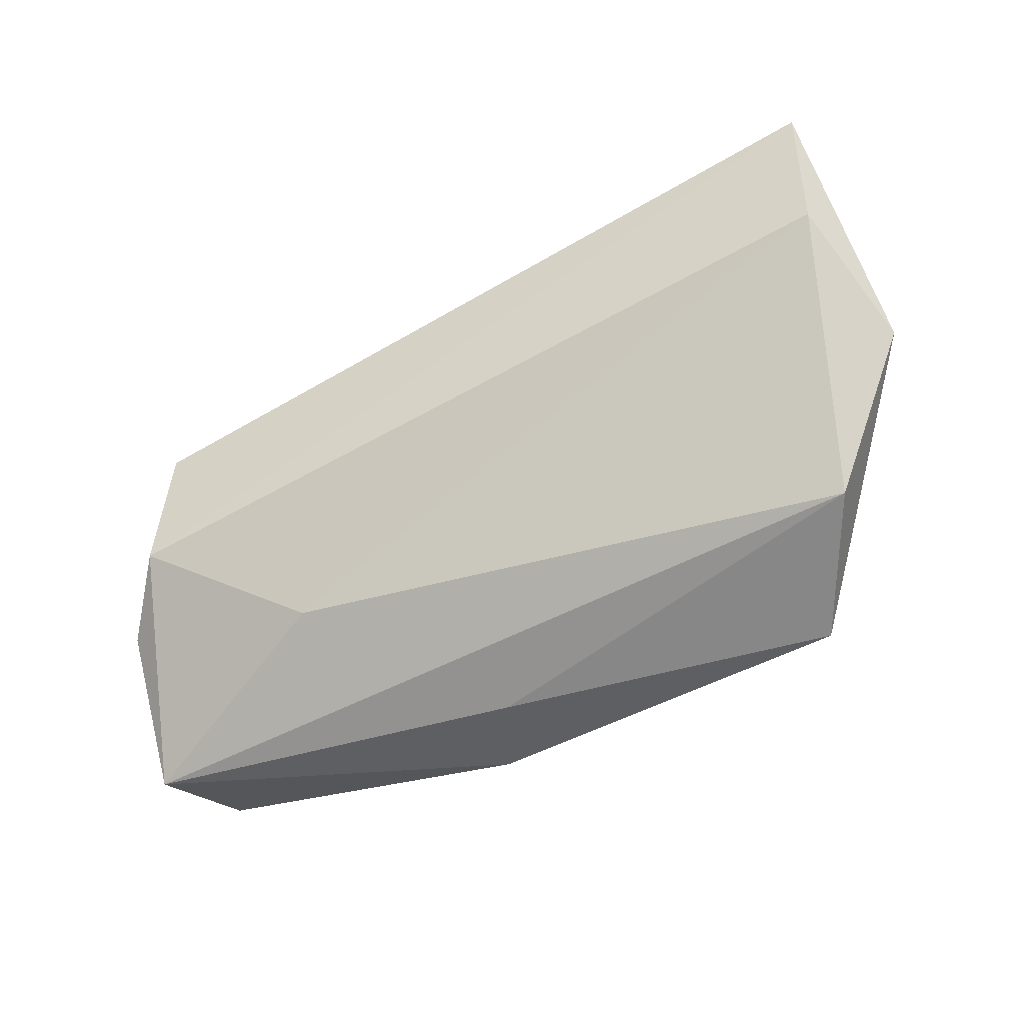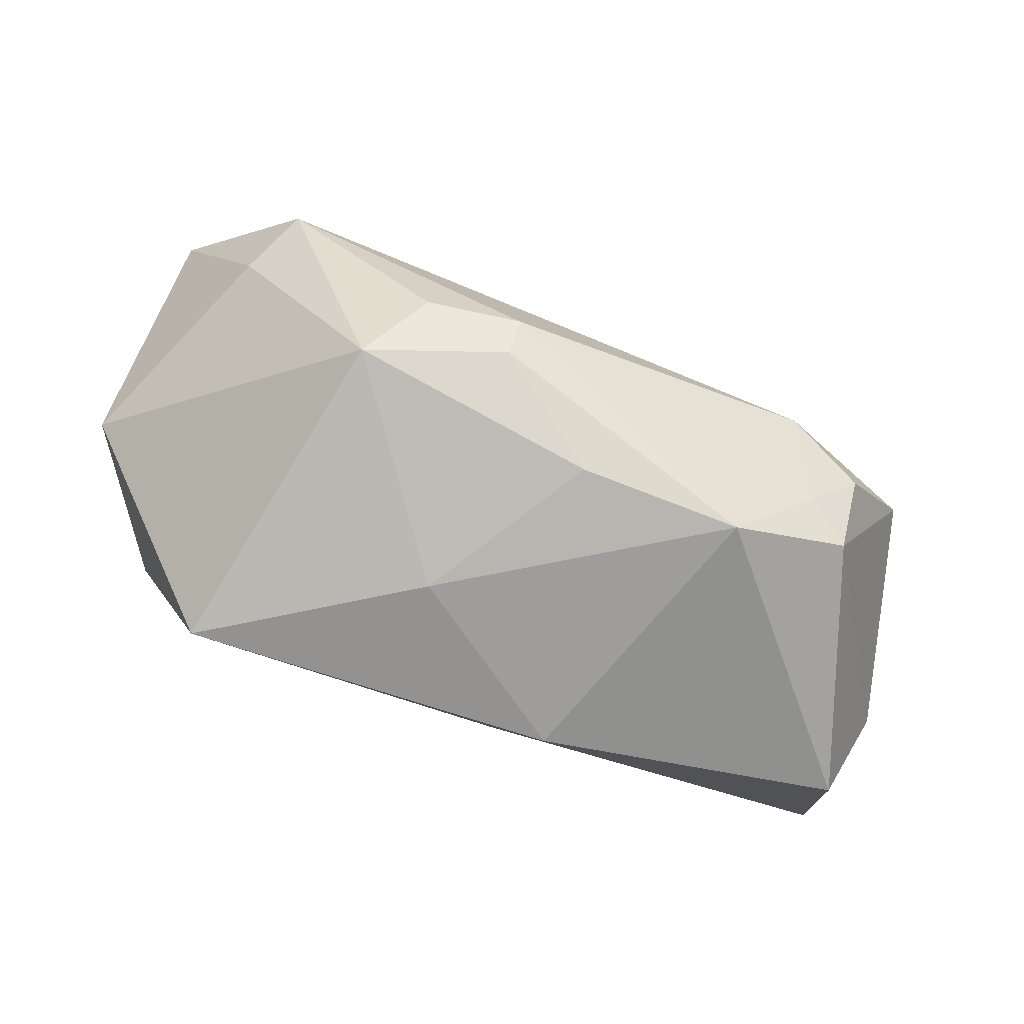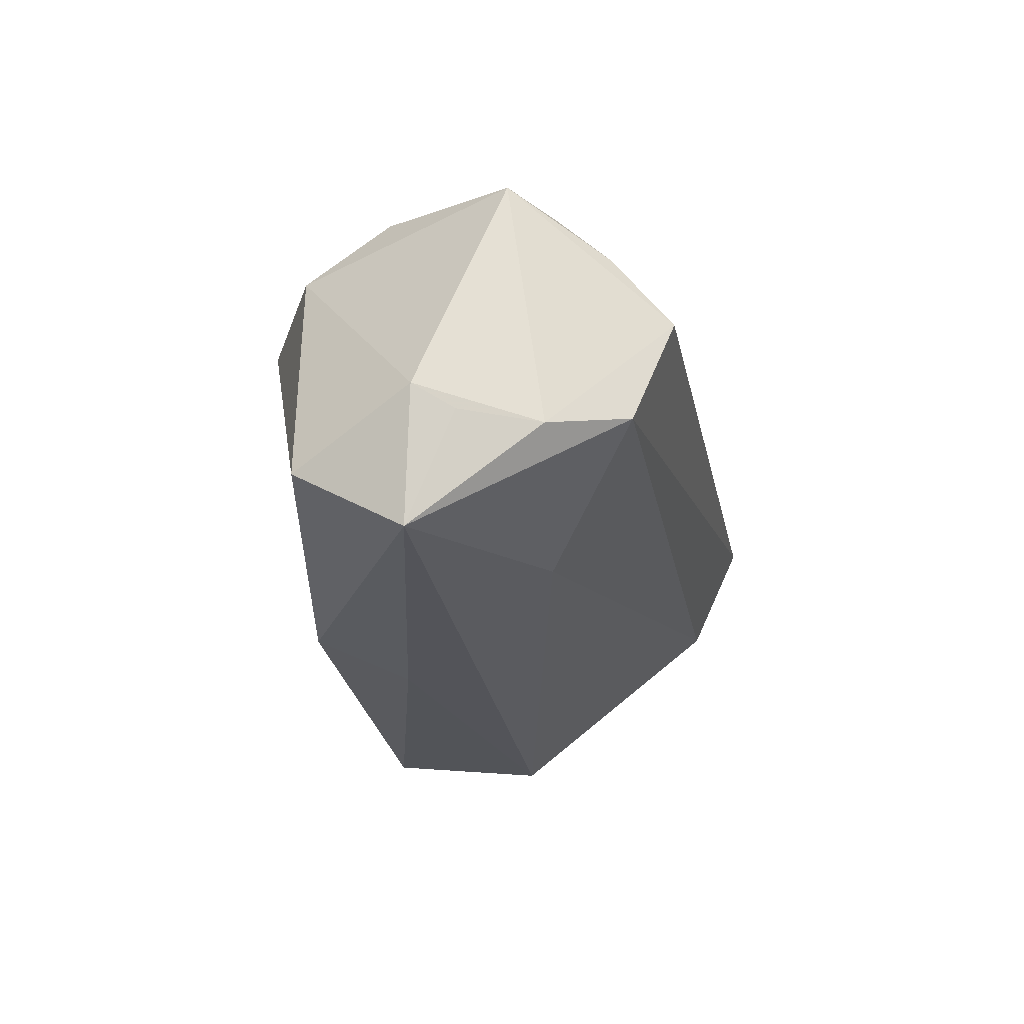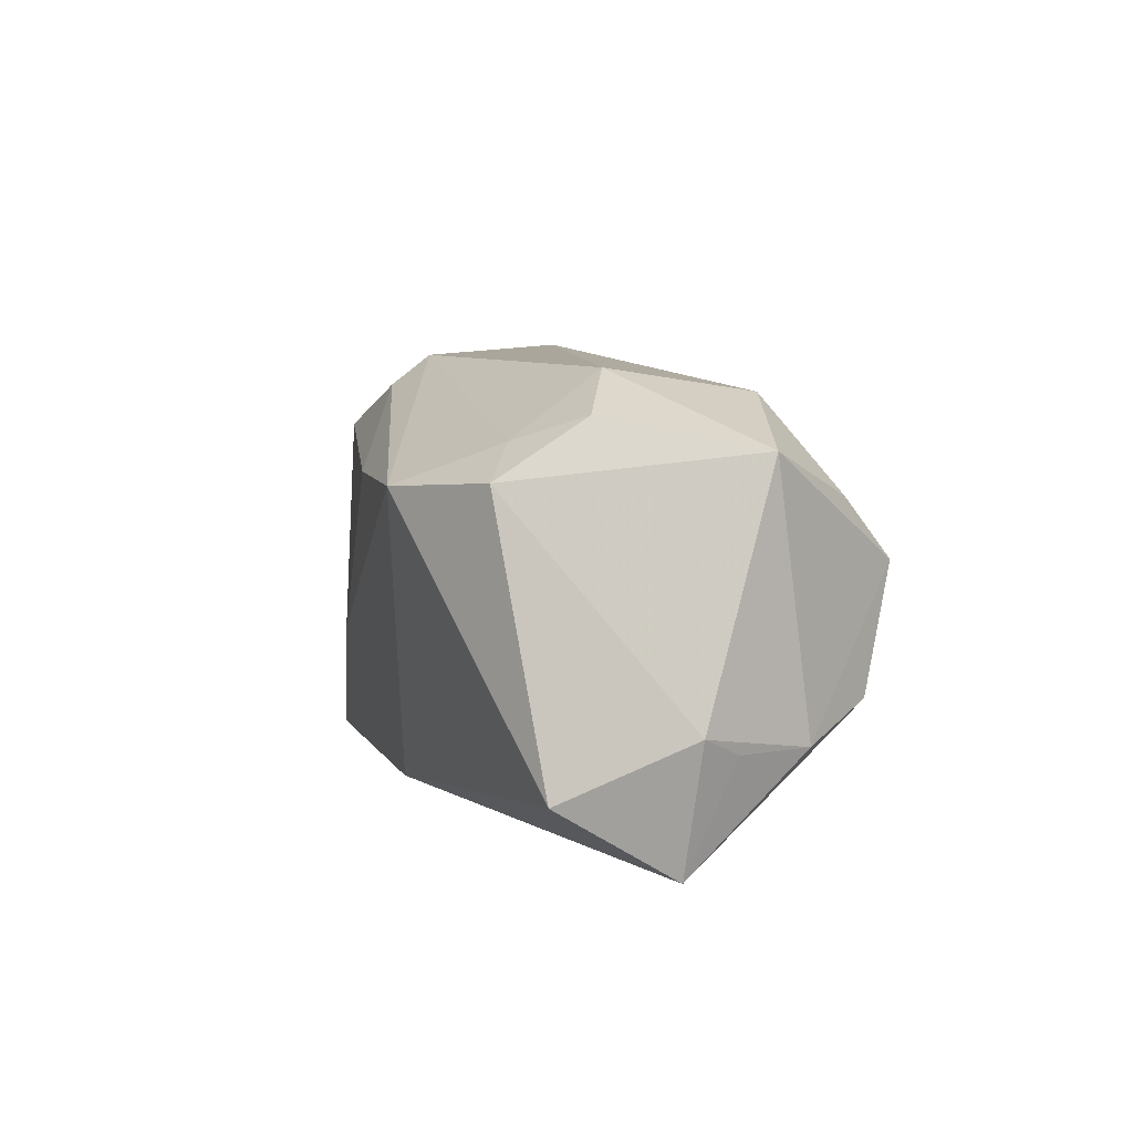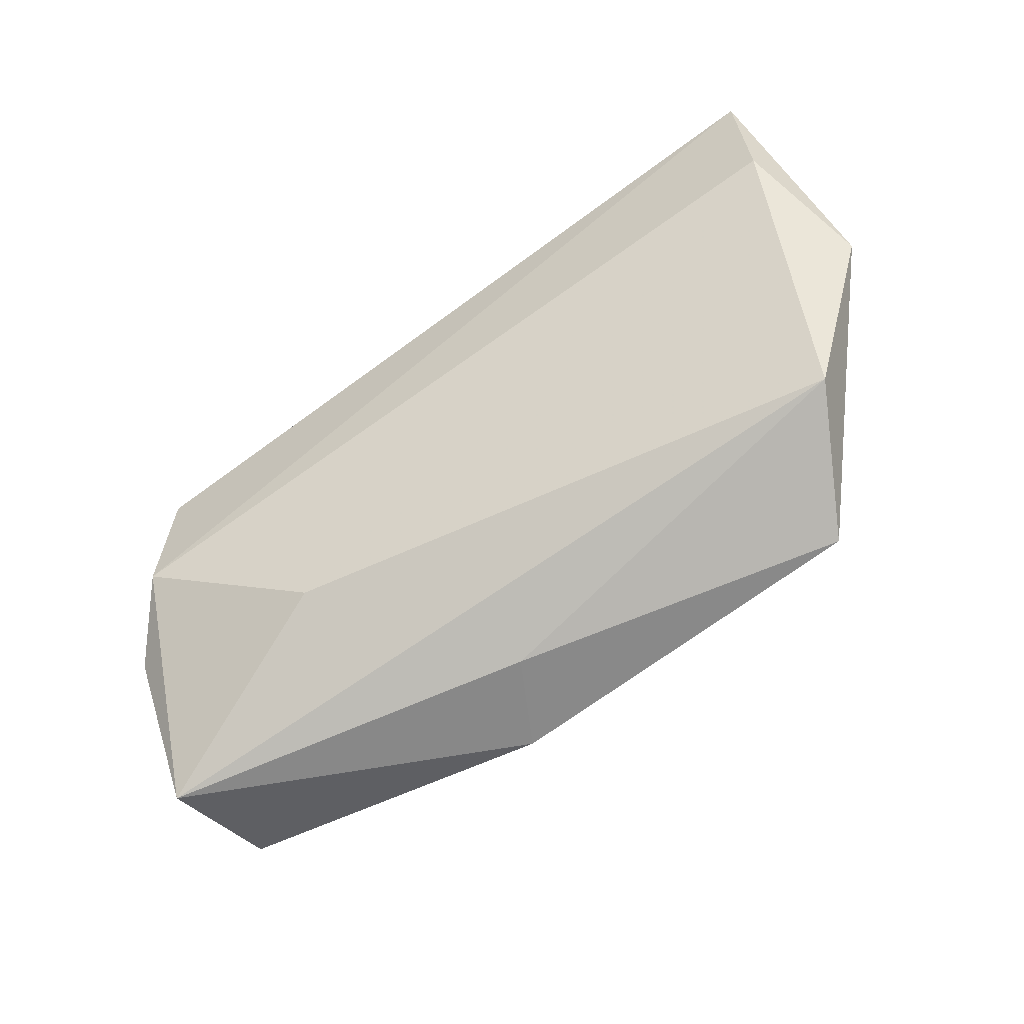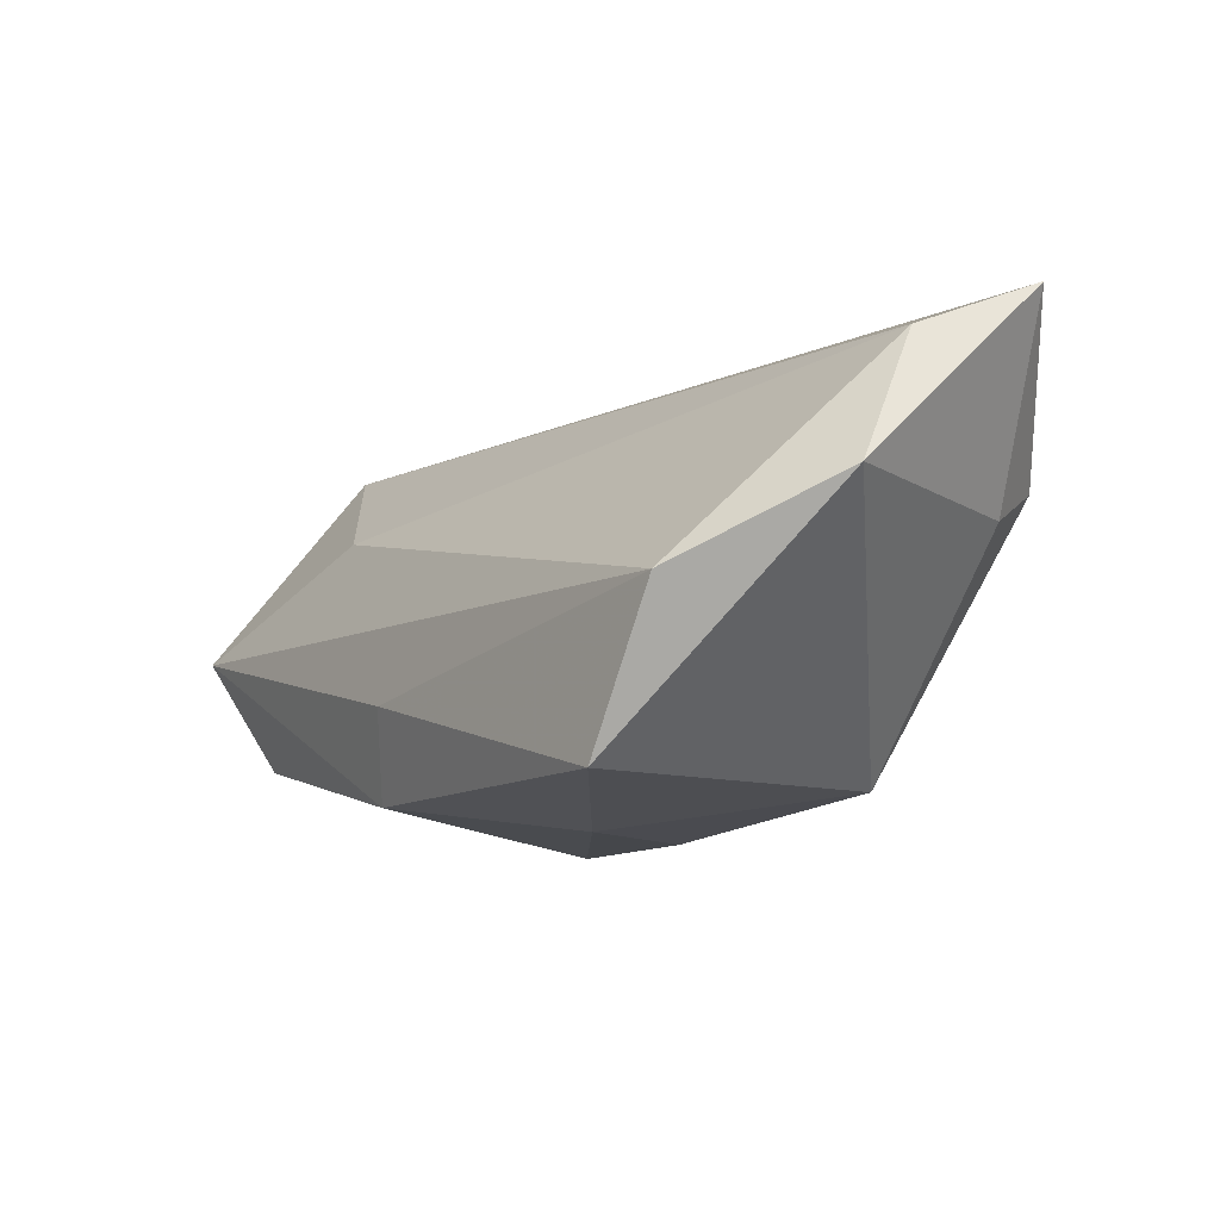
<metadata>
{"format":"obj","ext":"obj","renderer":"f3d","projection":"perspective","resolution":1024,"background":"white","views":[{"elev":-60.5,"azim":-151.3,"up":"+Z"},{"elev":-79.0,"azim":-21.3,"up":"+Y"},{"elev":-24.2,"azim":100.5,"up":"+Z"},{"elev":7.9,"azim":75.4,"up":"+Z"},{"elev":-79.6,"azim":-144.7,"up":"+Z"},{"elev":-10.1,"azim":-123.9,"up":"+Y"}]}
</metadata>
<code>
v 0.03811 0.02852 0.004341
v 0.05066 0.01442 -0.0139
v -0.06062 0.005698 -0.0112
v 0.02381 -0.02667 0.01268
v 0.04304 0.02364 -0.01047
v 0.05104 0.01012 0.01807
v -0.01004 -0.02638 -0.008865
v -0.04864 0.005442 0.01777
v -0.03659 -0.02262 -0.02698
v 0.005971 -0.01182 -0.02778
v -0.01104 -0.01988 0.02228
v 0.03948 -0.01823 0.01429
v 0.0118 -0.02281 -0.0238
v 0.03392 -0.01495 0.01827
v -0.01103 -0.01493 0.02604
v -0.02879 -0.02209 0.01602
v 0.0248 0.01101 -0.02154
v 0.0573 0.0002384 -0.01087
v -0.05716 0.02192 -0.00157
v 0.05188 -0.01494 -0.01848
v -0.0449 0.01012 0.02604
v -0.02313 -0.01374 0.02395
v -0.0468 -0.004217 -0.02634
v 0.03471 0.01351 0.02336
v 0.02984 -0.003164 0.02604
v -0.06004 0.02852 0.01422
v 0.00298 -0.02612 0.01248
v 0.05393 -0.0009585 -0.02698
v 0.04015 -0.007231 0.02144
v 0.04189 0.02137 0.01212
v 0.05486 0.004916 -0.01333
f 8 26 3
f 3 26 19
f 26 5 19
f 26 8 21
f 21 24 26
f 3 9 16
f 16 21 8
f 16 8 3
f 2 28 5
f 10 13 9
f 28 13 10
f 3 19 23
f 28 10 23
f 23 9 3
f 23 10 9
f 25 21 15
f 24 21 25
f 11 4 15
f 7 16 9
f 9 13 7
f 7 13 4
f 15 21 22
f 21 16 22
f 22 11 15
f 16 11 22
f 18 28 31
f 31 2 18
f 28 2 31
f 4 13 20
f 20 13 28
f 20 28 18
f 5 28 17
f 28 23 17
f 17 19 5
f 17 23 19
f 1 2 5
f 1 5 26
f 26 24 1
f 24 30 1
f 27 7 4
f 16 7 27
f 4 11 27
f 27 11 16
f 14 29 25
f 15 4 14
f 14 25 15
f 12 20 18
f 29 14 12
f 4 20 12
f 12 14 4
f 24 25 6
f 25 29 6
f 6 30 24
f 18 2 6
f 6 12 18
f 29 12 6
f 2 1 6
f 6 1 30

</code>
